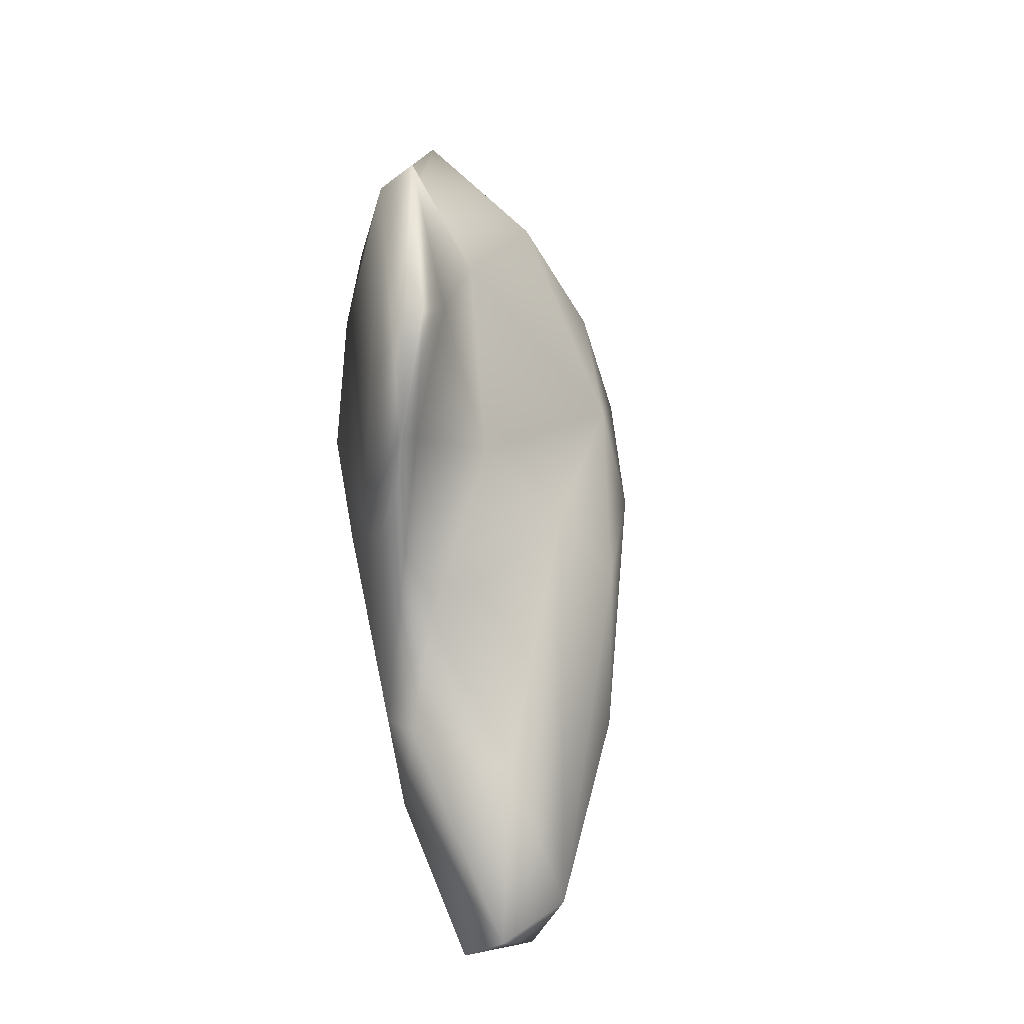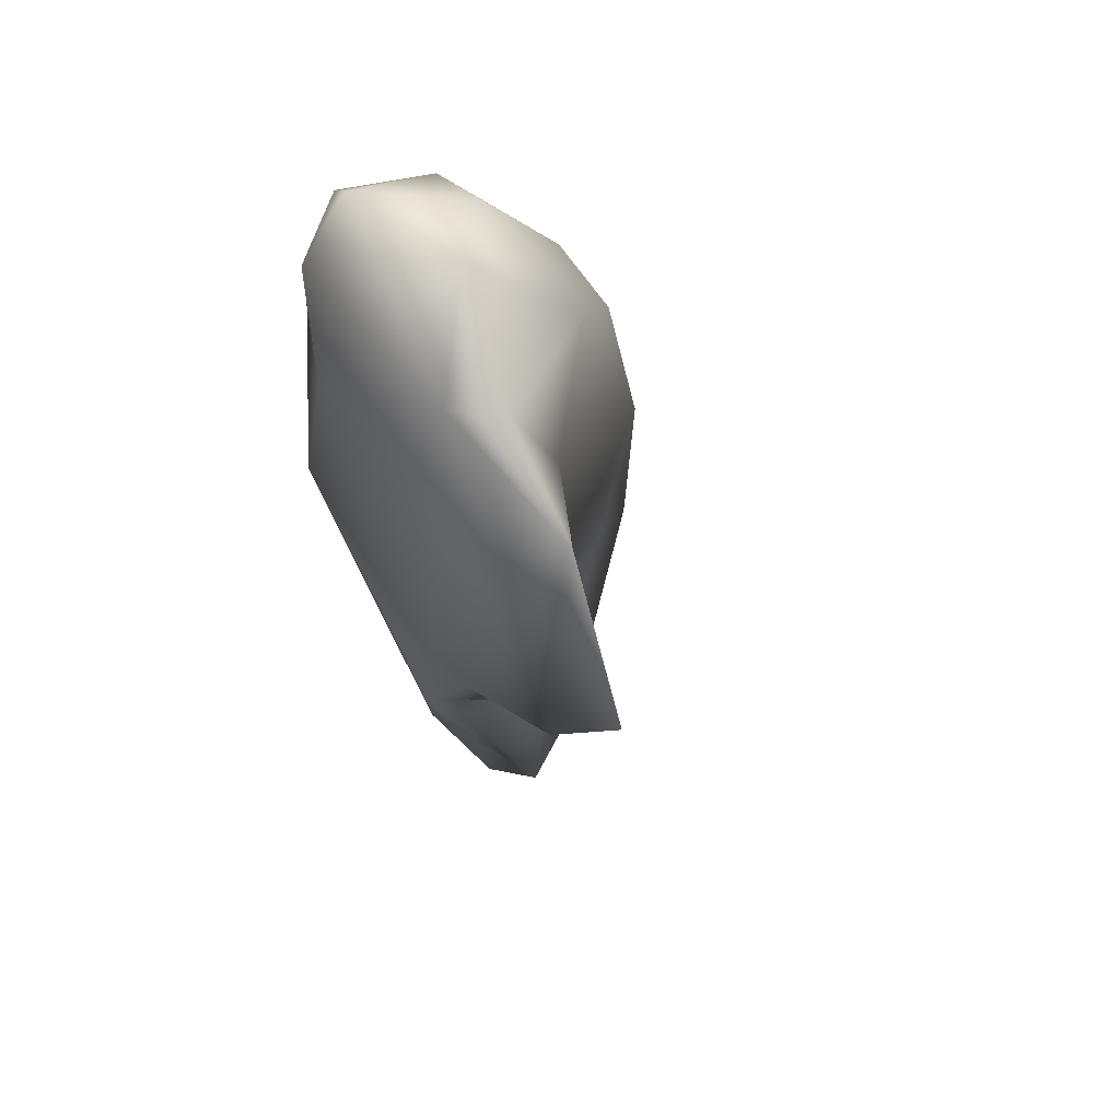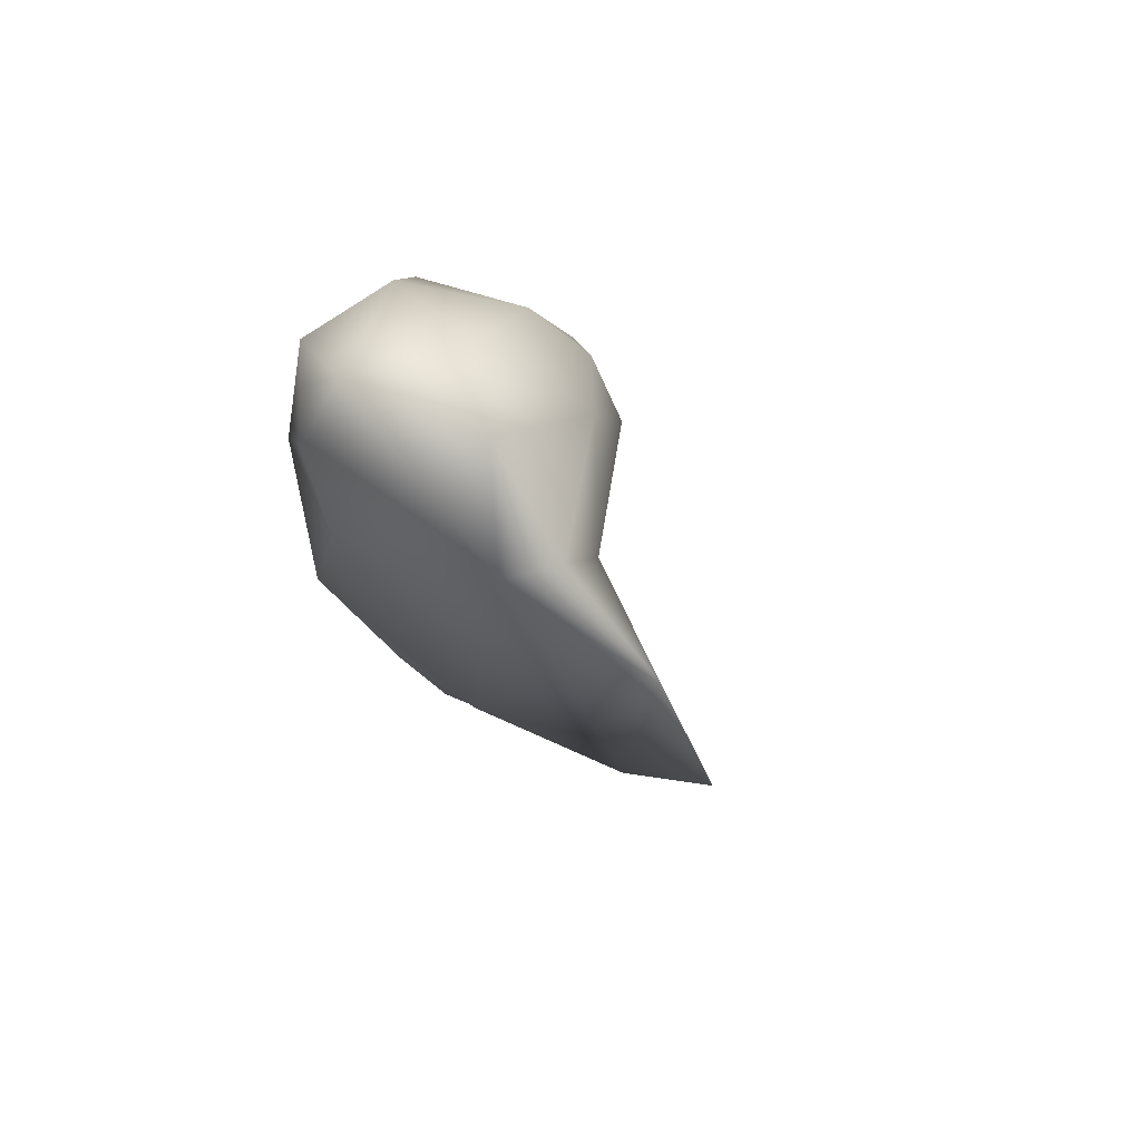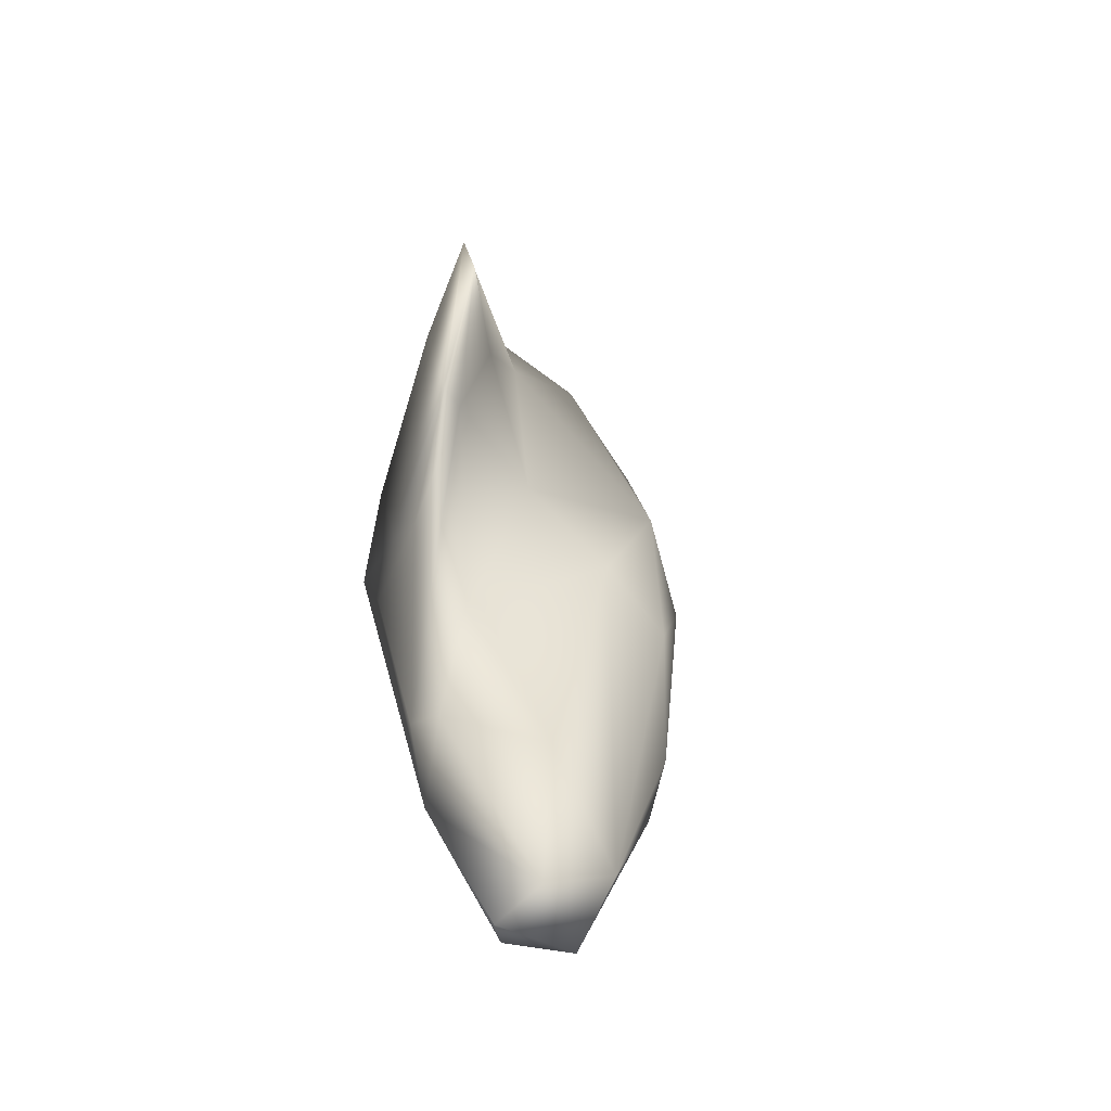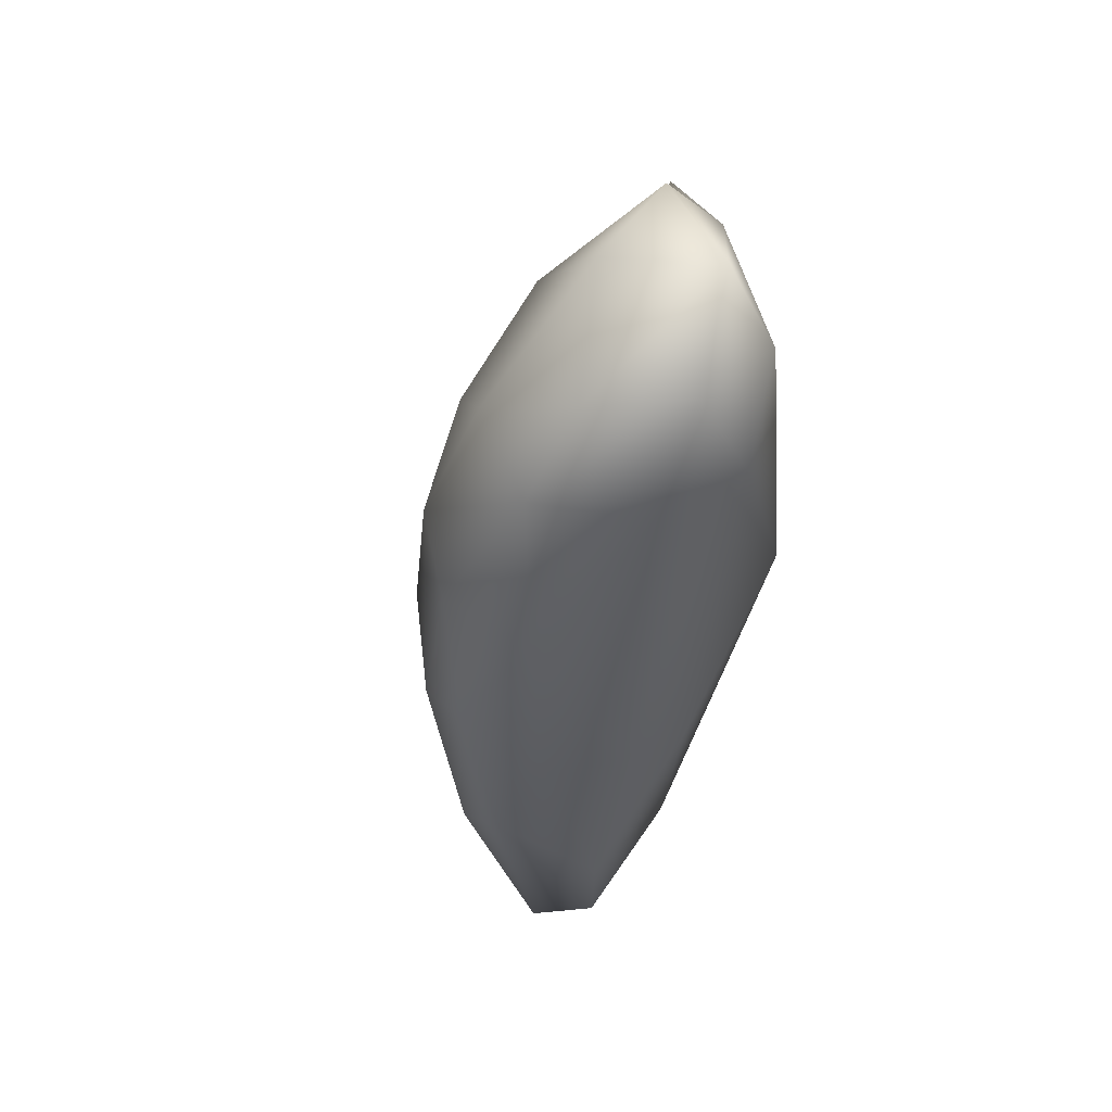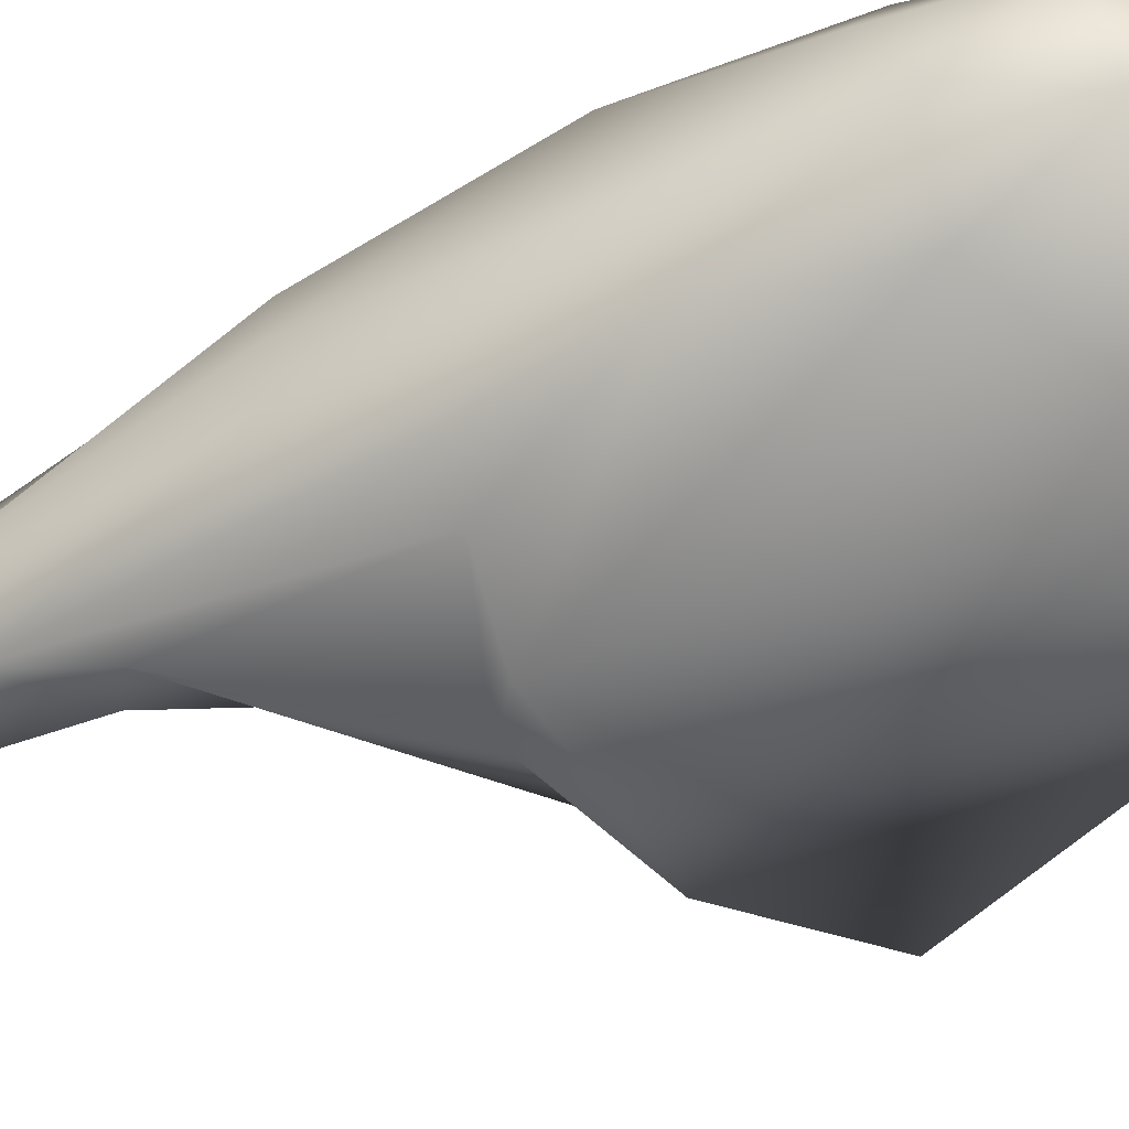
<metadata>
{"format":"obj","ext":"obj","renderer":"f3d","projection":"perspective","resolution":1024,"background":"white","views":[{"elev":-21.9,"azim":-107.2,"up":"+Y"},{"elev":52.0,"azim":-136.7,"up":"+Y"},{"elev":68.6,"azim":-152.5,"up":"+Y"},{"elev":-59.2,"azim":-108.8,"up":"+Y"},{"elev":46.8,"azim":74.3,"up":"+Y"},{"elev":-65.1,"azim":115.1,"up":"+Z"}]}
</metadata>
<code>
v 0.009511 -0.03892 0
v 0.03476 0.02179 0
v 0.04145 -0.006694 7.8e-05
v 0.001501 0.04045 -0
v -0.02281 -0.03284 0
v -0.02826 0.02888 0
v -0.04058 -0.01255 -7e-06
v -0.01699 0.001488 0.01059
v 0.01143 -0.0915 0.0342
v 0.01644 -0.1181 0.04781
v 0.00448 -0.03494 0.04381
v 0.007866 -0.06093 0.01548
v 0.01812 -0.08299 0.01424
v 0.01449 -0.128 0.03369
v 0.02957 -0.0964 0.01566
v 0.04229 -0.05385 0.01624
v 0.03568 -0.1046 0.03248
v 0.03336 -0.1231 0.03229
v 0.0248 -0.1291 0.02837
v 0.02442 -0.07891 0.01025
v 0.03632 -0.0793 0.05413
v 0.04501 -0.05299 0.04652
v 0.0396 -0.03596 0.06155
v 0.04578 -0.05271 0.03026
v 0.03022 -0.1245 0.04512
v 0.0495 0.02603 0.01112
v 0.04087 0.04468 0.004356
v 0.03585 0.06025 0.0118
v -0.006242 0.03896 0.007836
v 0.01049 0.05911 0.01448
v 0.002557 -0.0442 0.002298
v 0.02707 -0.03604 0.001482
v -0.01868 -0.03081 0.004519
v -0.001787 -0.02362 0.02447
v -0.006994 0.01795 0.01914
v 0.0106 -0.04486 0.058
v 0.006103 -0.006936 0.05504
v 0.05189 0.02054 0.02809
v 0.04871 -0.01053 0.04977
v 0.04315 0.04193 0.03952
v 0.05024 0.04553 0.02103
v 0.04576 0.02486 0.0497
v 0.002468 0.03578 0.0355
v 0.02163 0.05505 0.03
v 0.01173 0.01923 0.05274
v 0.01815 -0.07724 0.05955
v 0.01767 -0.02377 0.06441
v 0.02805 -0.08409 0.05945
v 0.02824 -0.04051 0.06579
v 0.02085 0.002078 0.06255
v 0.0362 -0.005978 0.06305
v 0.02405 0.0279 0.05206
f 1 2 3
f 4 1 5
f 6 5 7
f 6 7 8
f 5 6 4
f 1 4 2
f 9 10 11
f 9 11 12
f 13 9 12
f 9 13 14
f 9 14 10
f 15 16 17
f 15 18 19
f 13 20 15
f 19 14 15
f 14 13 15
f 18 15 17
f 21 17 22
f 23 21 22
f 24 17 16
f 22 17 24
f 25 18 21
f 17 21 18
f 26 2 27
f 3 2 26
f 28 27 4
f 4 27 2
f 4 29 30
f 4 6 29
f 1 31 5
f 31 1 32
f 3 32 1
f 31 33 5
f 20 13 12
f 20 12 33
f 20 33 31
f 20 31 32
f 8 7 33
f 7 5 33
f 12 11 34
f 34 8 33
f 34 33 12
f 32 15 20
f 15 32 3
f 16 15 3
f 29 6 35
f 35 6 8
f 10 36 11
f 37 35 34
f 11 37 34
f 36 37 11
f 26 38 24
f 39 24 38
f 26 24 16
f 26 16 3
f 39 22 24
f 39 23 22
f 28 40 41
f 41 42 38
f 38 42 39
f 40 42 41
f 41 38 26
f 28 41 27
f 27 41 26
f 34 35 8
f 30 43 44
f 43 37 45
f 43 35 37
f 29 43 30
f 35 43 29
f 28 44 40
f 28 4 30
f 28 30 44
f 19 18 25
f 19 25 14
f 36 46 47
f 36 10 46
f 46 48 49
f 46 49 47
f 49 48 23
f 23 48 21
f 25 21 48
f 25 48 10
f 48 46 10
f 25 10 14
f 50 51 42
f 50 42 52
f 39 51 23
f 37 36 47
f 50 47 49
f 52 45 50
f 50 45 37
f 47 50 37
f 51 50 49
f 51 49 23
f 39 42 51
f 52 42 40
f 52 43 45
f 44 43 52
f 44 52 40

</code>
